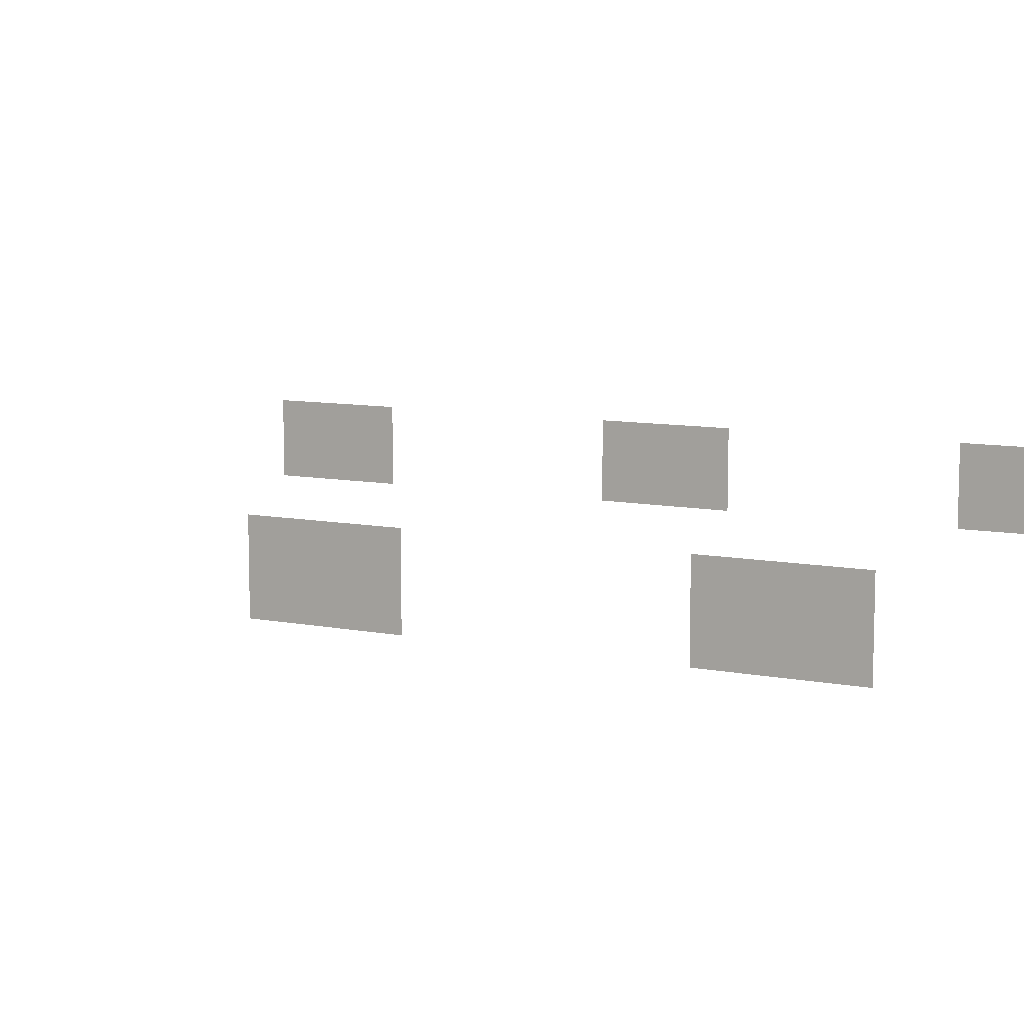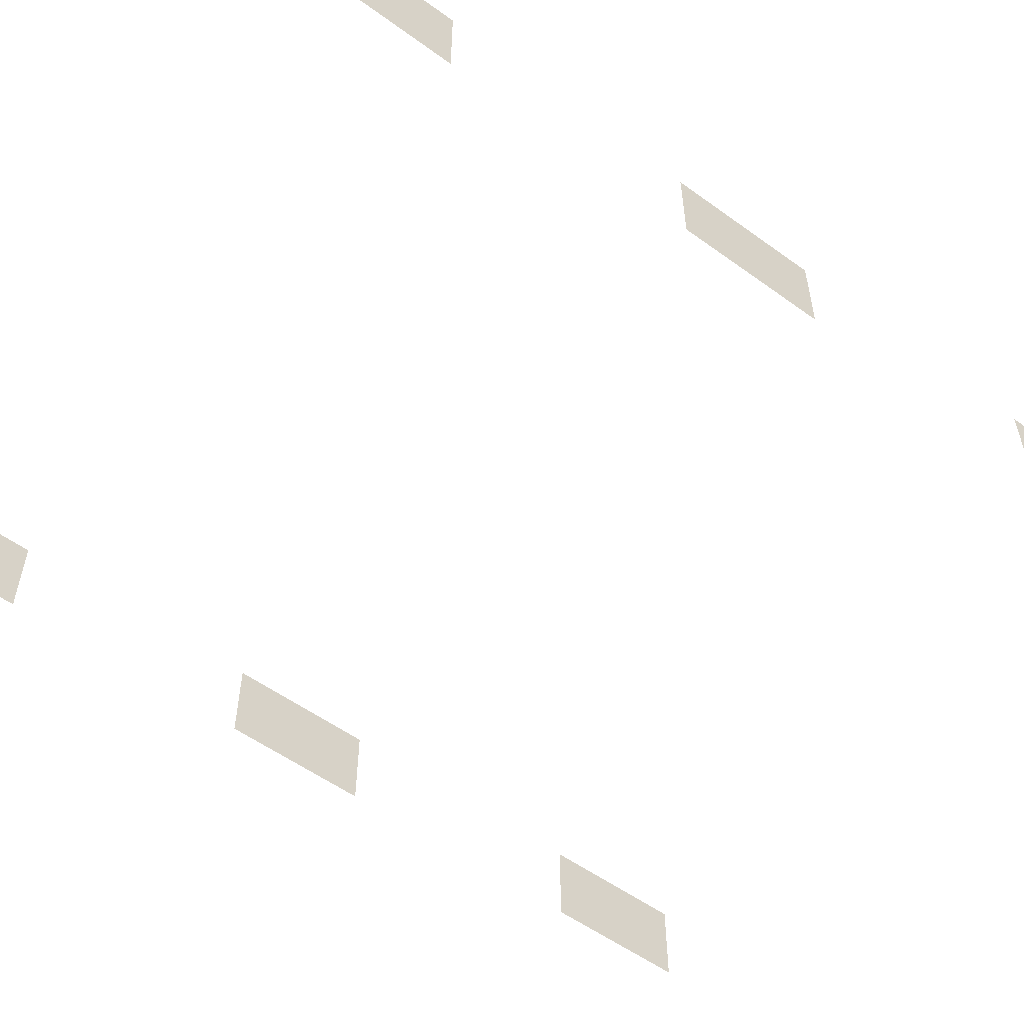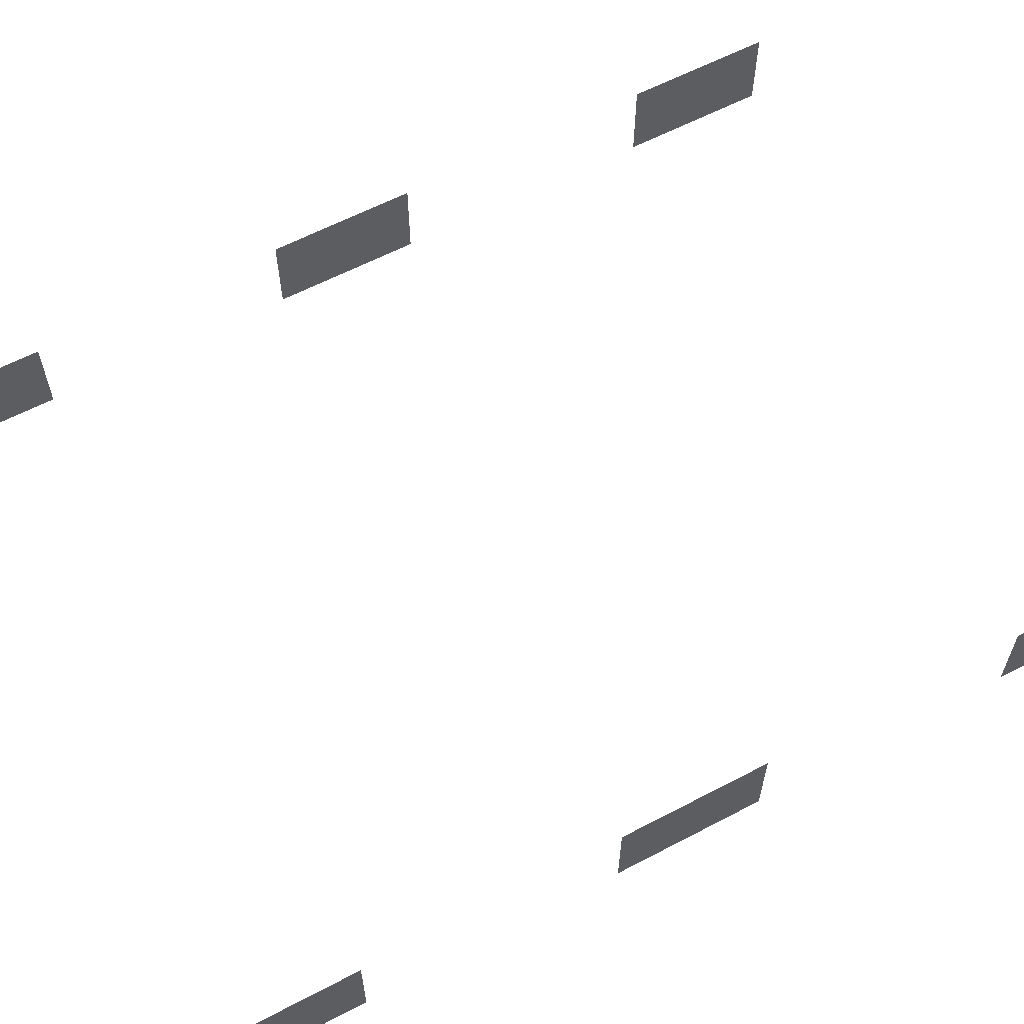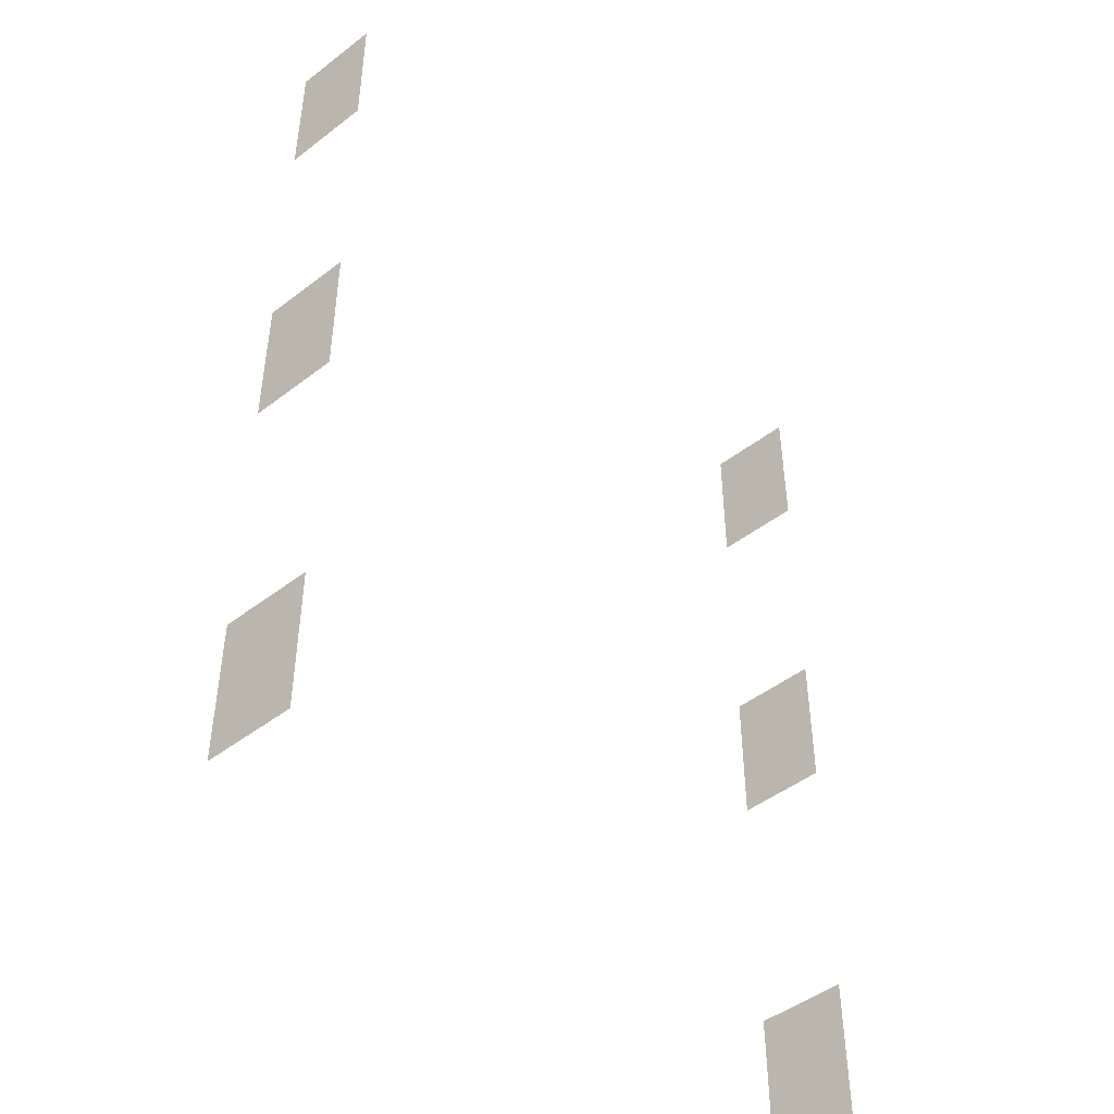
<metadata>
{"format":"obj","ext":"obj","renderer":"f3d","projection":"perspective","resolution":1024,"background":"white","views":[{"elev":9.4,"azim":-62.9,"up":"+Y"},{"elev":-55.3,"azim":52.6,"up":"+Y"},{"elev":61.2,"azim":61.9,"up":"+Y"},{"elev":-47.1,"azim":-49.0,"up":"+Z"}]}
</metadata>
<code>
o windows_Cube.003
v -58.69 15.4 -59.41
v -58.69 15.4 -84.14
v -58.69 15.4 77.58
v -58.69 15.4 52.85
v -58.69 15.4 10.04
v -58.69 15.4 -14.69
v -58.69 30.35 -59.41
v -58.69 30.35 -84.14
v -58.69 30.35 77.58
v -58.69 30.35 52.85
v -58.69 30.35 10.04
v -58.69 30.35 -14.69
v 59.62 30.35 -84.06
v 59.62 15.4 -84.06
v 59.62 30.35 -59.3
v 59.62 15.4 -59.3
v 59.62 30.35 -14.74
v 59.62 15.4 -14.74
v 59.62 30.35 10.15
v 59.62 30.35 52.76
v 59.62 15.4 52.76
v 59.62 30.35 77.72
v 59.62 15.35 10.15
v 59.62 15.44 77.72
f 4 9 10
f 6 11 12
f 8 1 7
f 15 14 13
f 19 18 17
f 20 24 21
f 4 3 9
f 6 5 11
f 8 2 1
f 15 16 14
f 19 23 18
f 20 22 24

</code>
